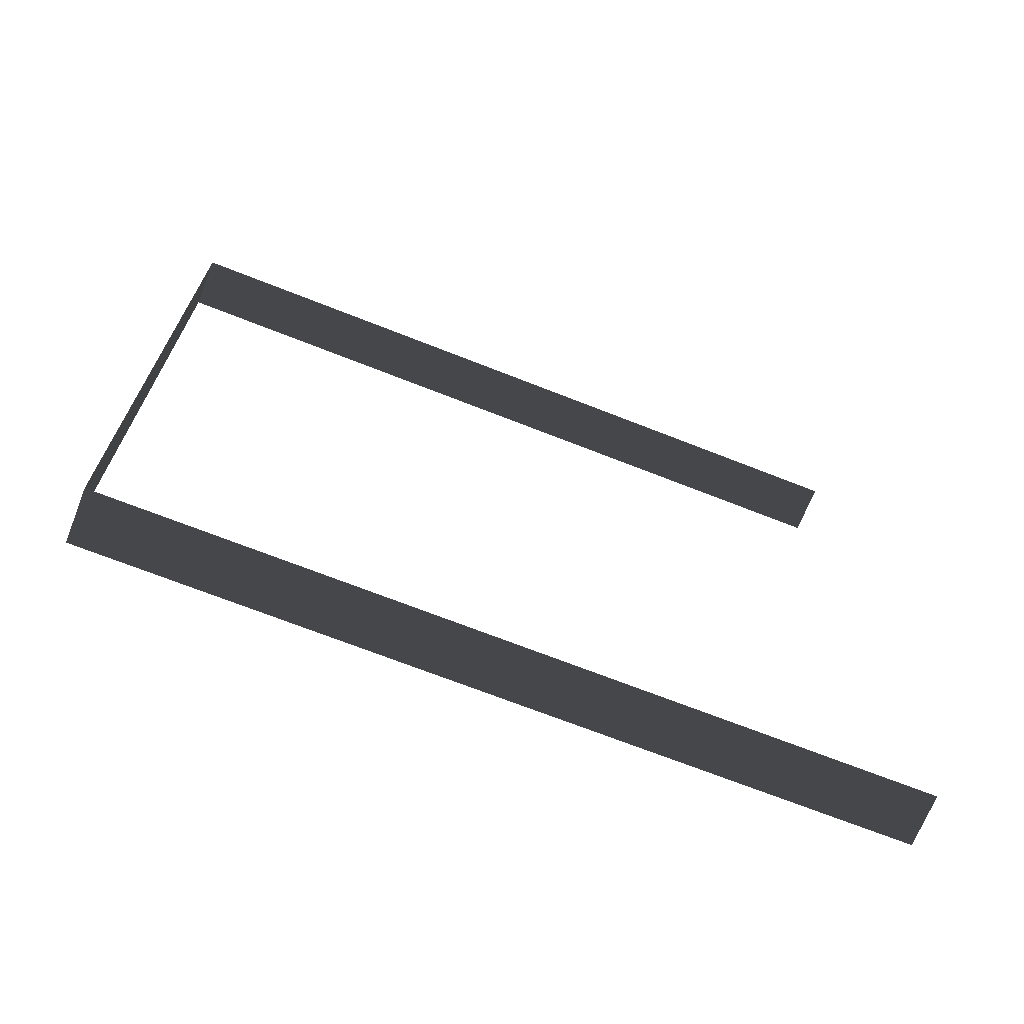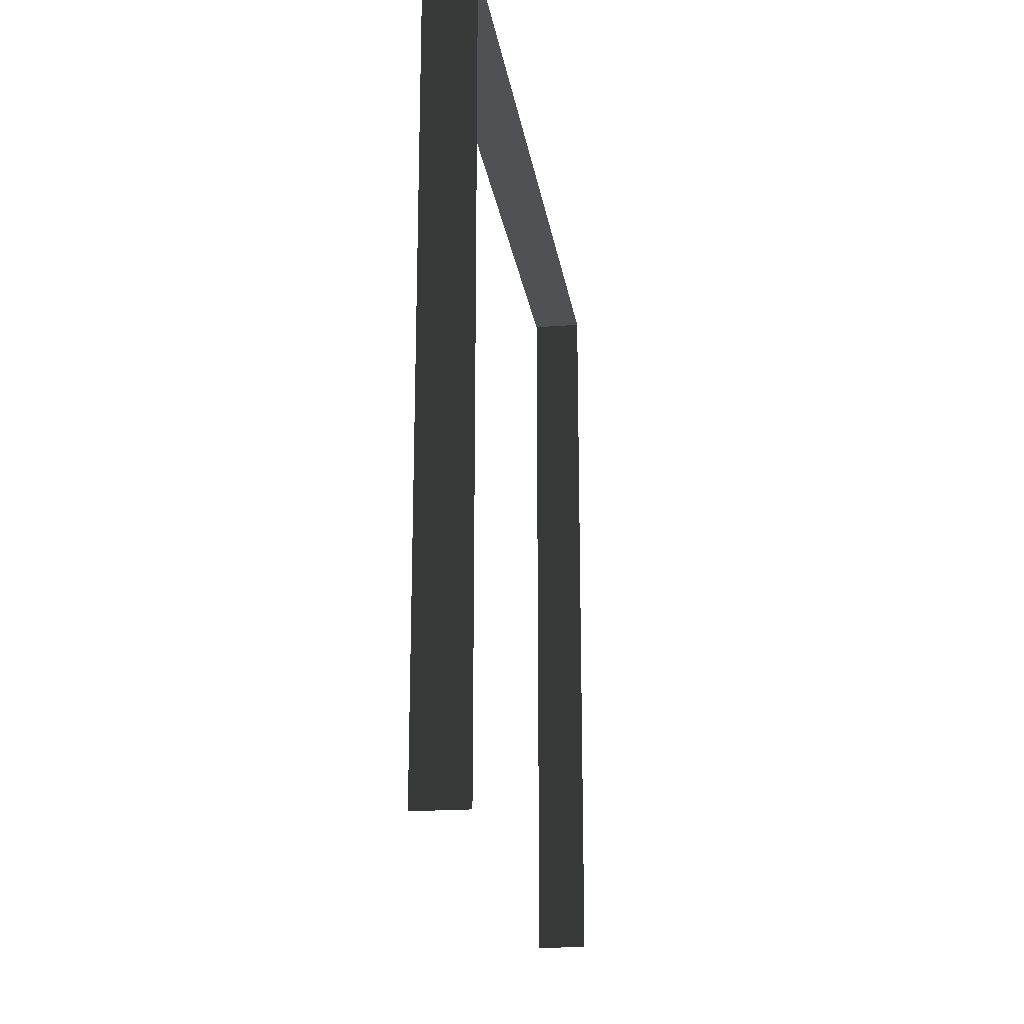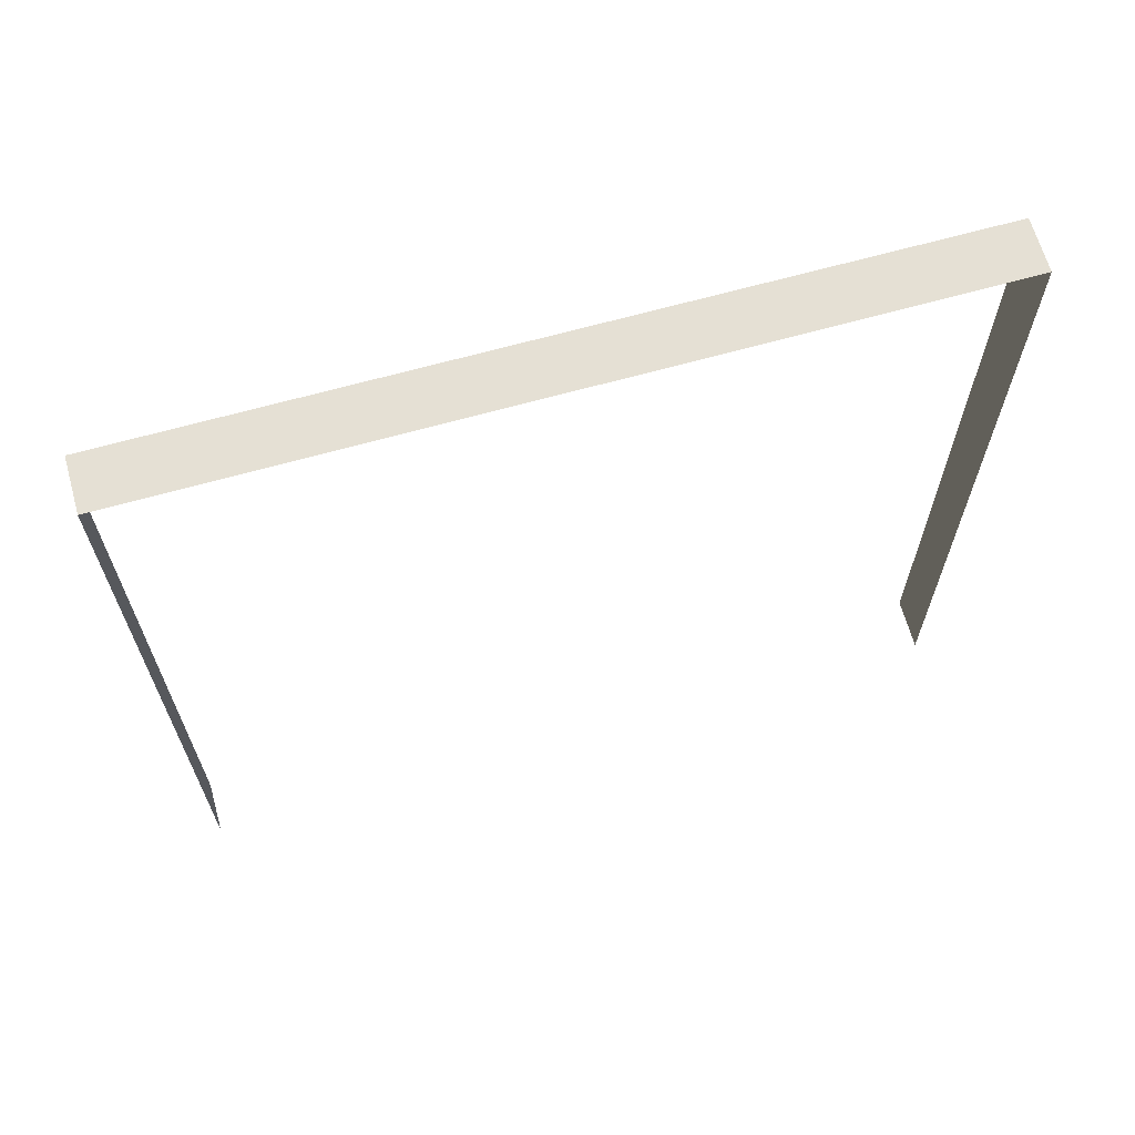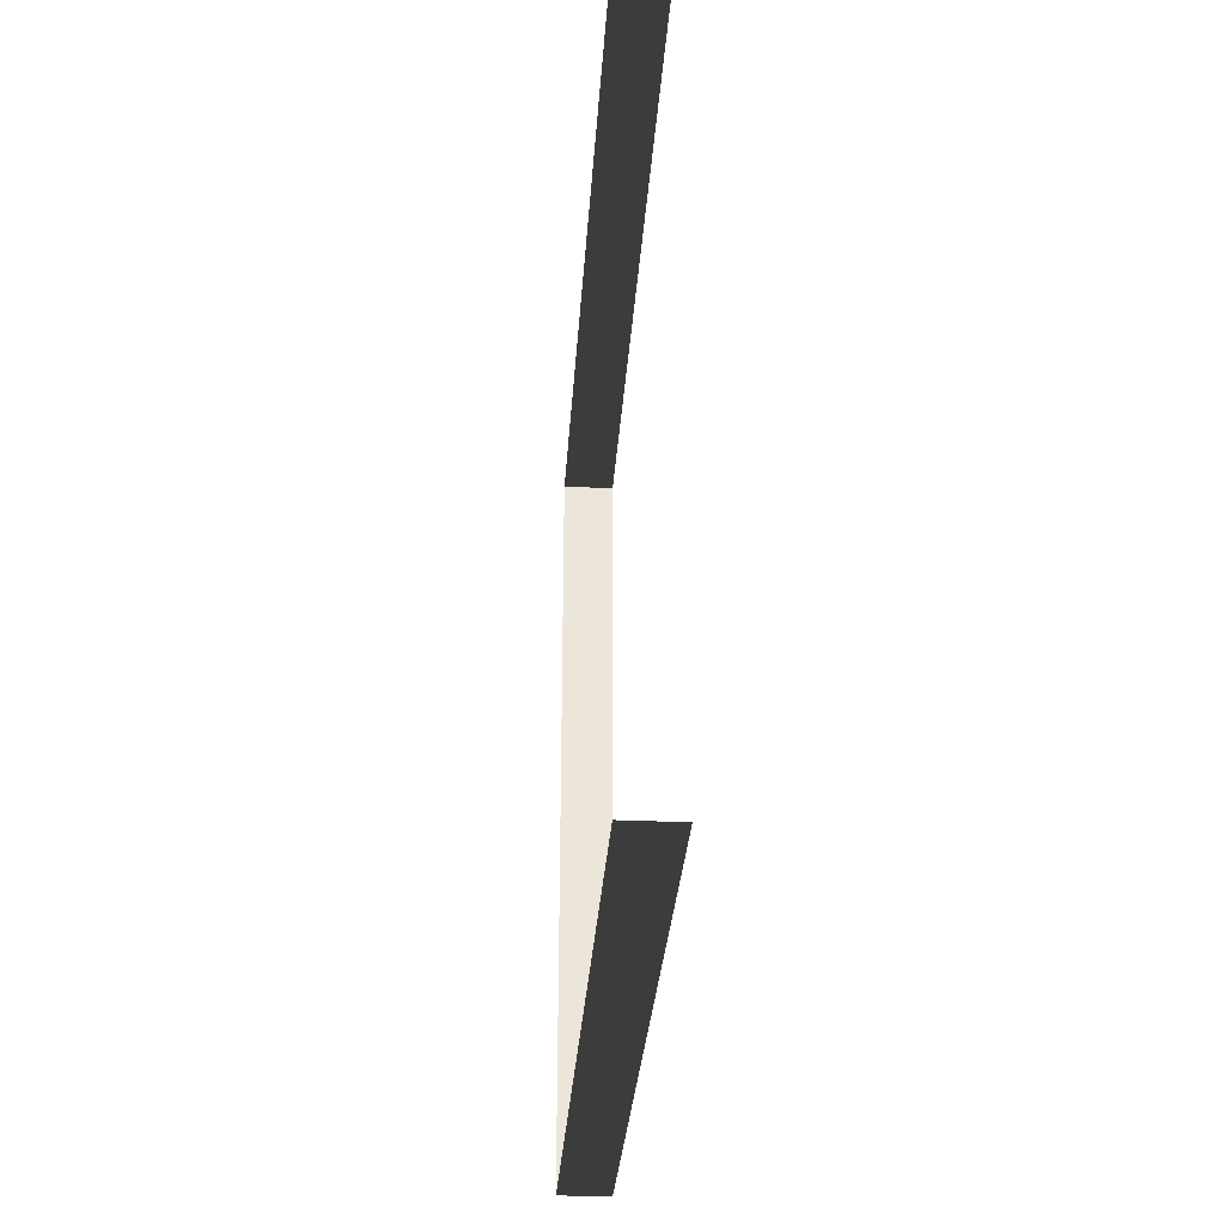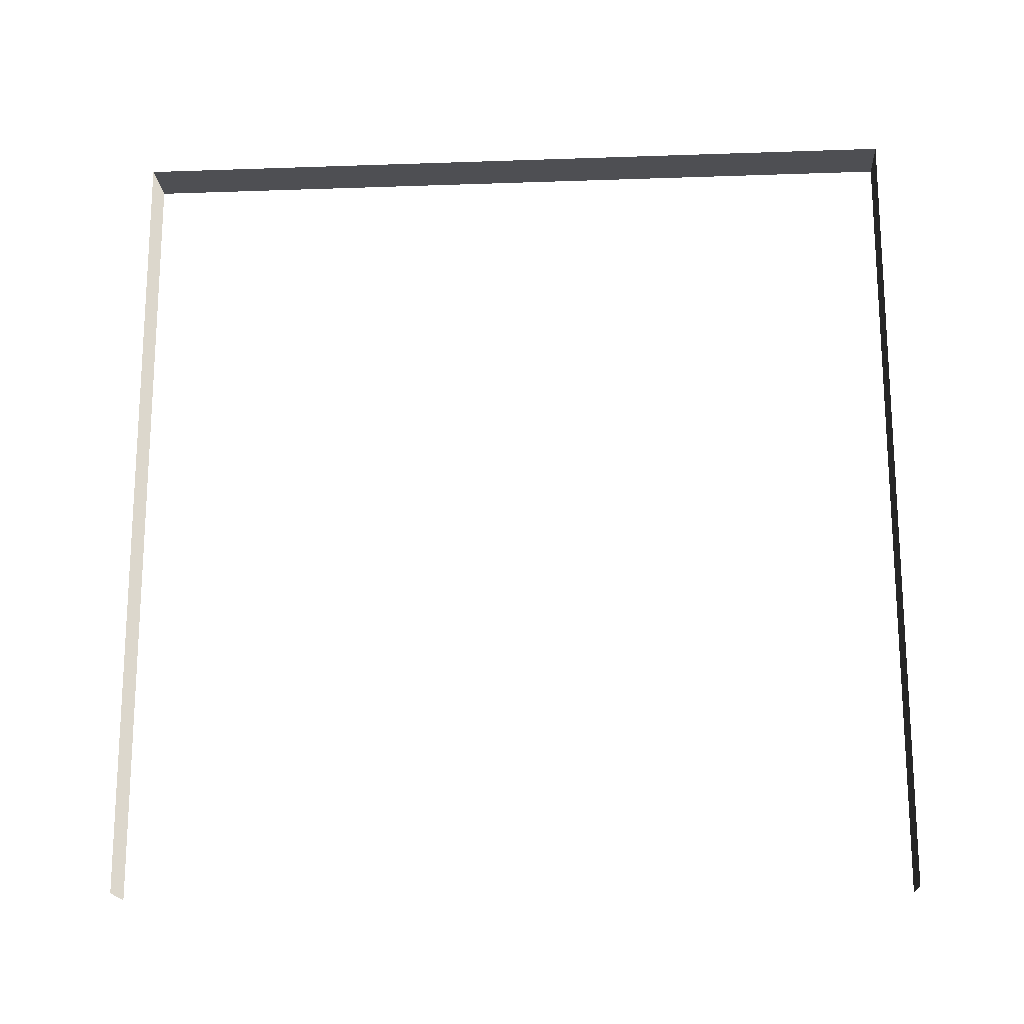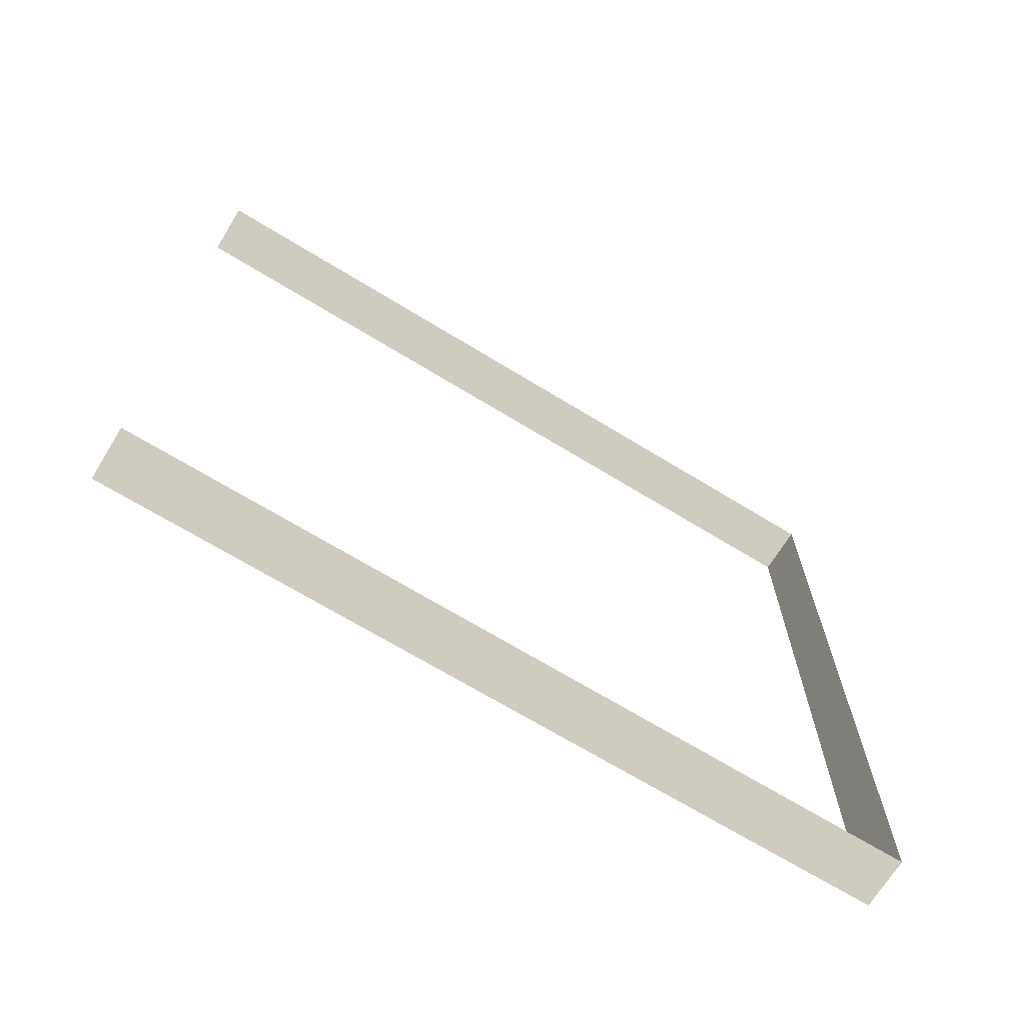
<metadata>
{"format":"obj","ext":"obj","renderer":"f3d","projection":"perspective","resolution":1024,"background":"white","views":[{"elev":-69.4,"azim":-111.6,"up":"+Z"},{"elev":-19.8,"azim":8.4,"up":"+Y"},{"elev":65.9,"azim":-105.8,"up":"+Y"},{"elev":-30.9,"azim":-3.8,"up":"+Z"},{"elev":-18.1,"azim":93.9,"up":"+Y"},{"elev":-68.7,"azim":58.5,"up":"+Z"}]}
</metadata>
<code>
v -0.2 3 3
v 5.091e-06 3 -8.045e-06
v 4.909e-06 3 3
v -0.2 3 -7.254e-06
v -0.2 3 -7.254e-06
v 5.091e-06 9.7e-09 -8.045e-06
v 5.091e-06 3 -8.045e-06
v -0.2 9.7e-09 -7.254e-06
v 4.909e-06 3 3
v -0.2 -2.09e-07 3
v -0.2 3 3
v 4.909e-06 -2.09e-07 3
g wall34_11025_1434
f 1 3 2
f 2 4 1
f 5 7 6
f 6 8 5
f 9 11 10
f 10 12 9

</code>
